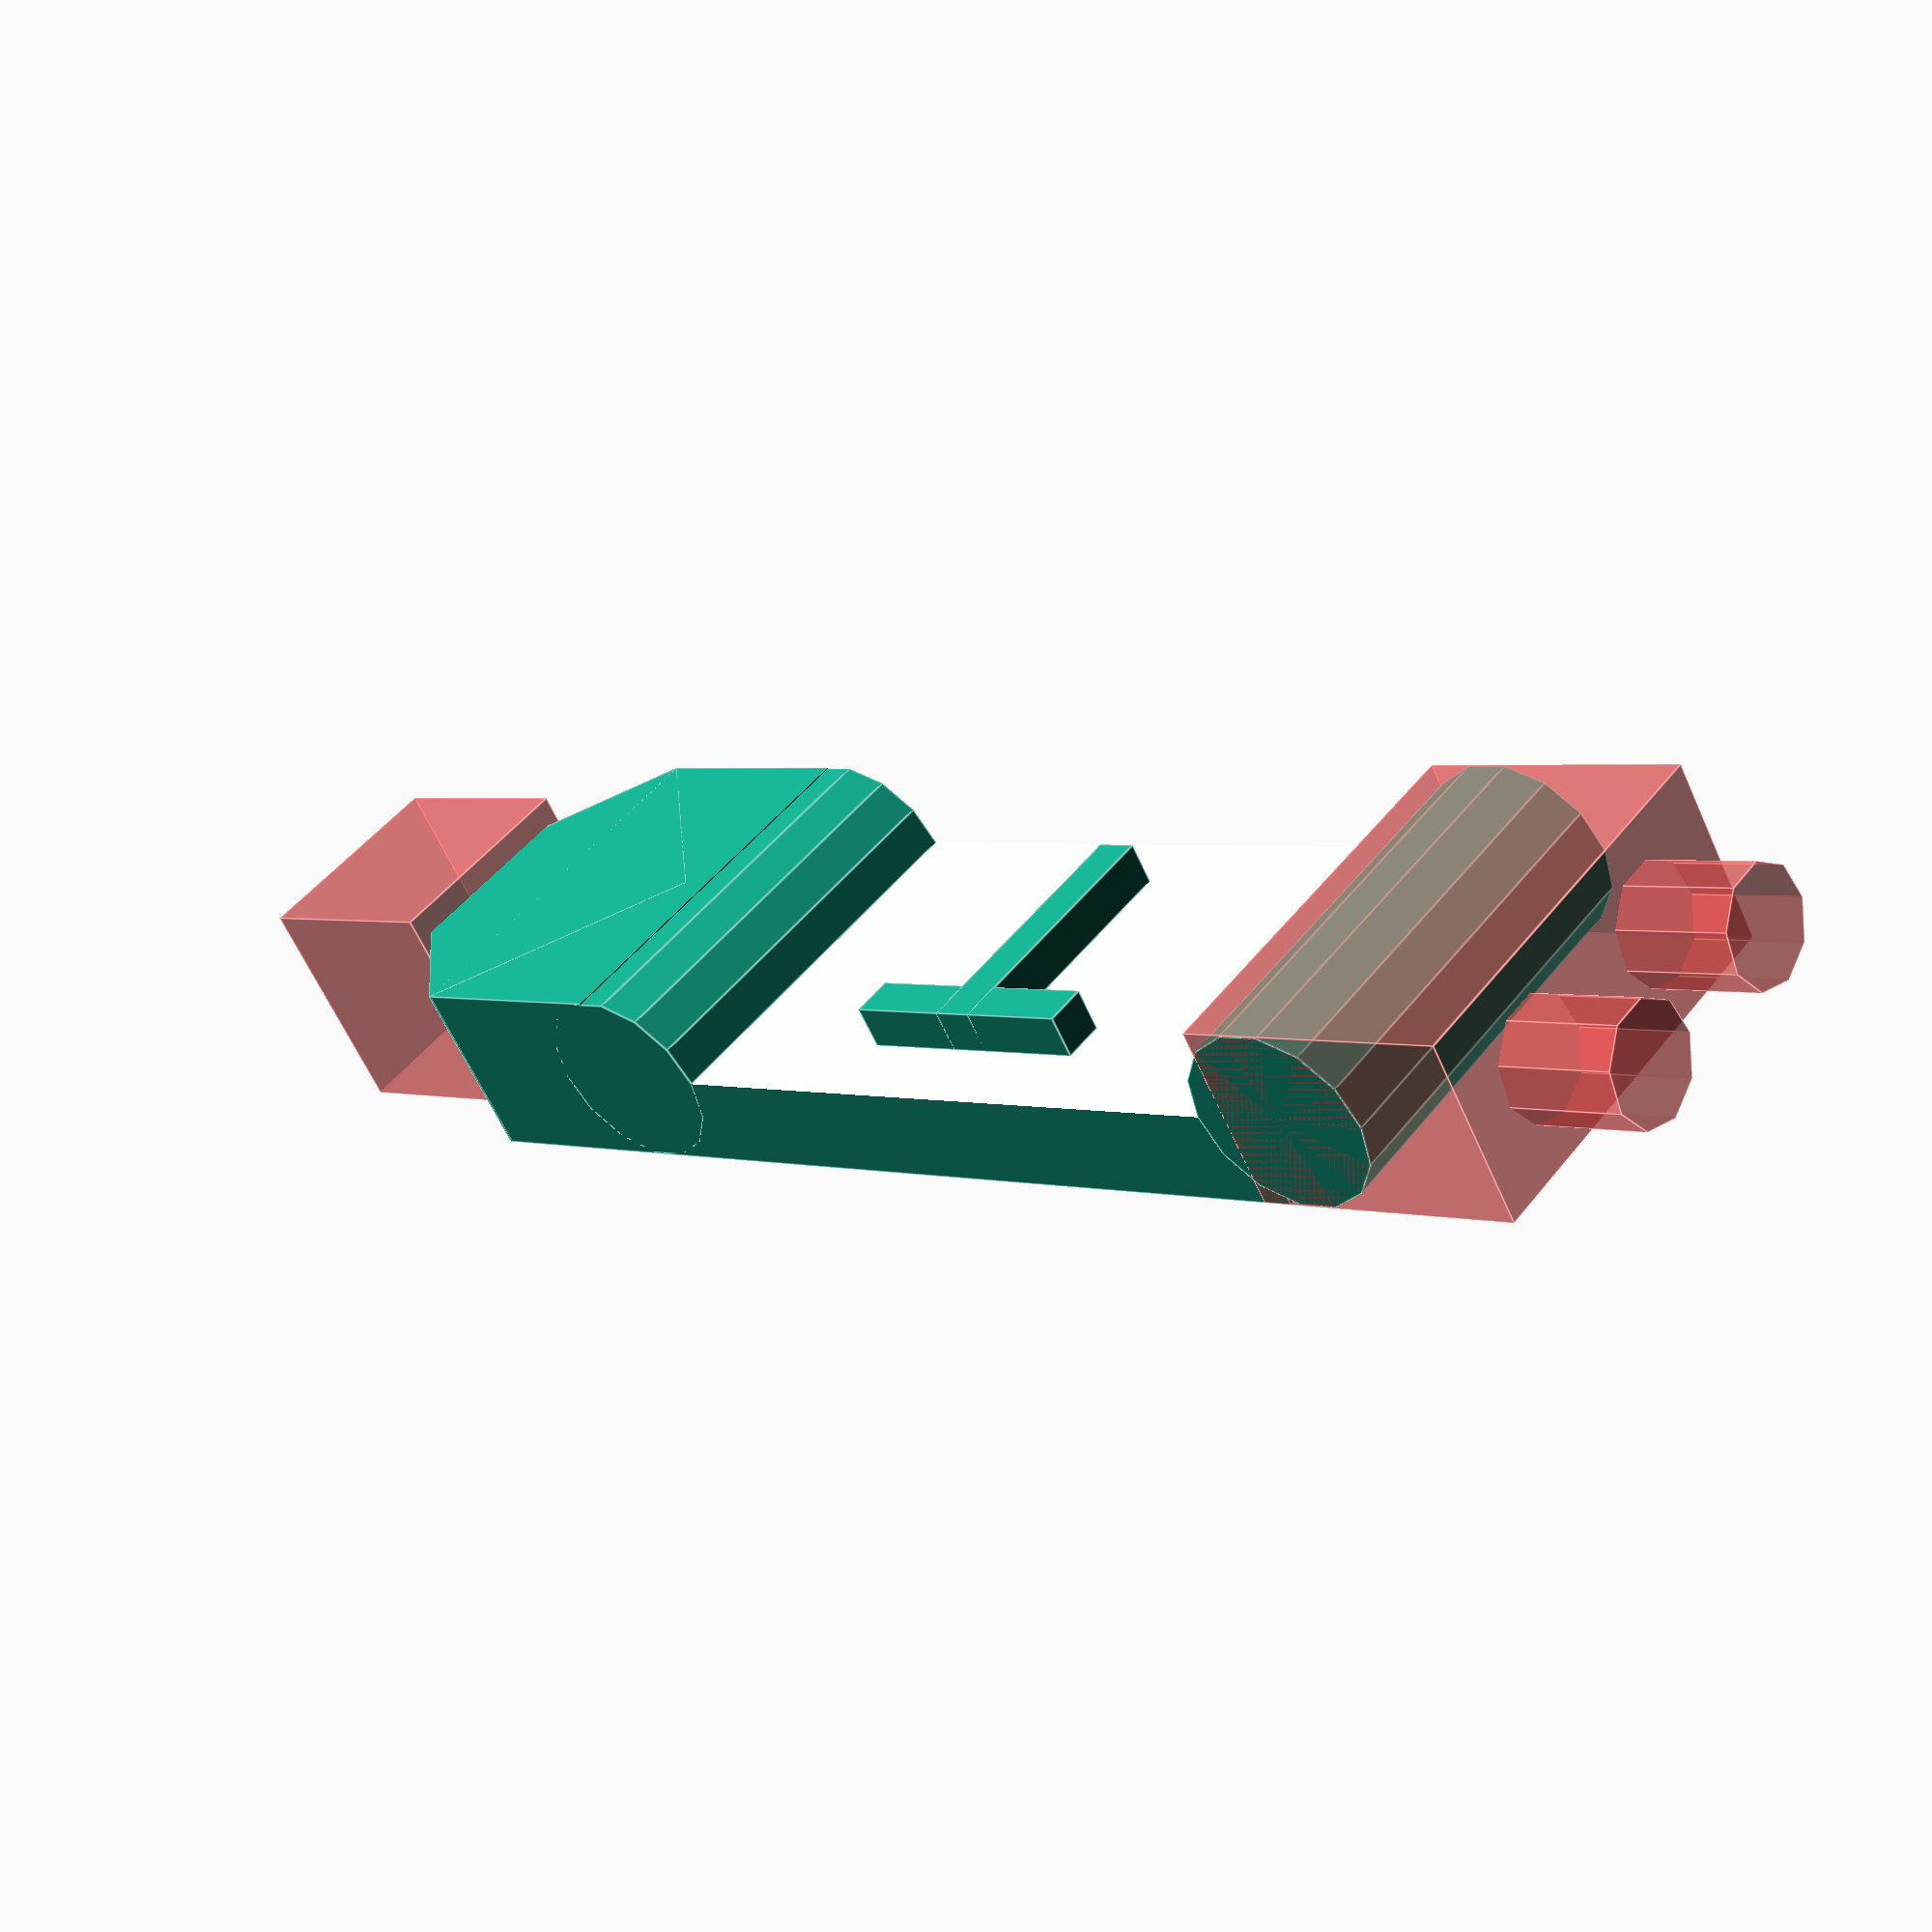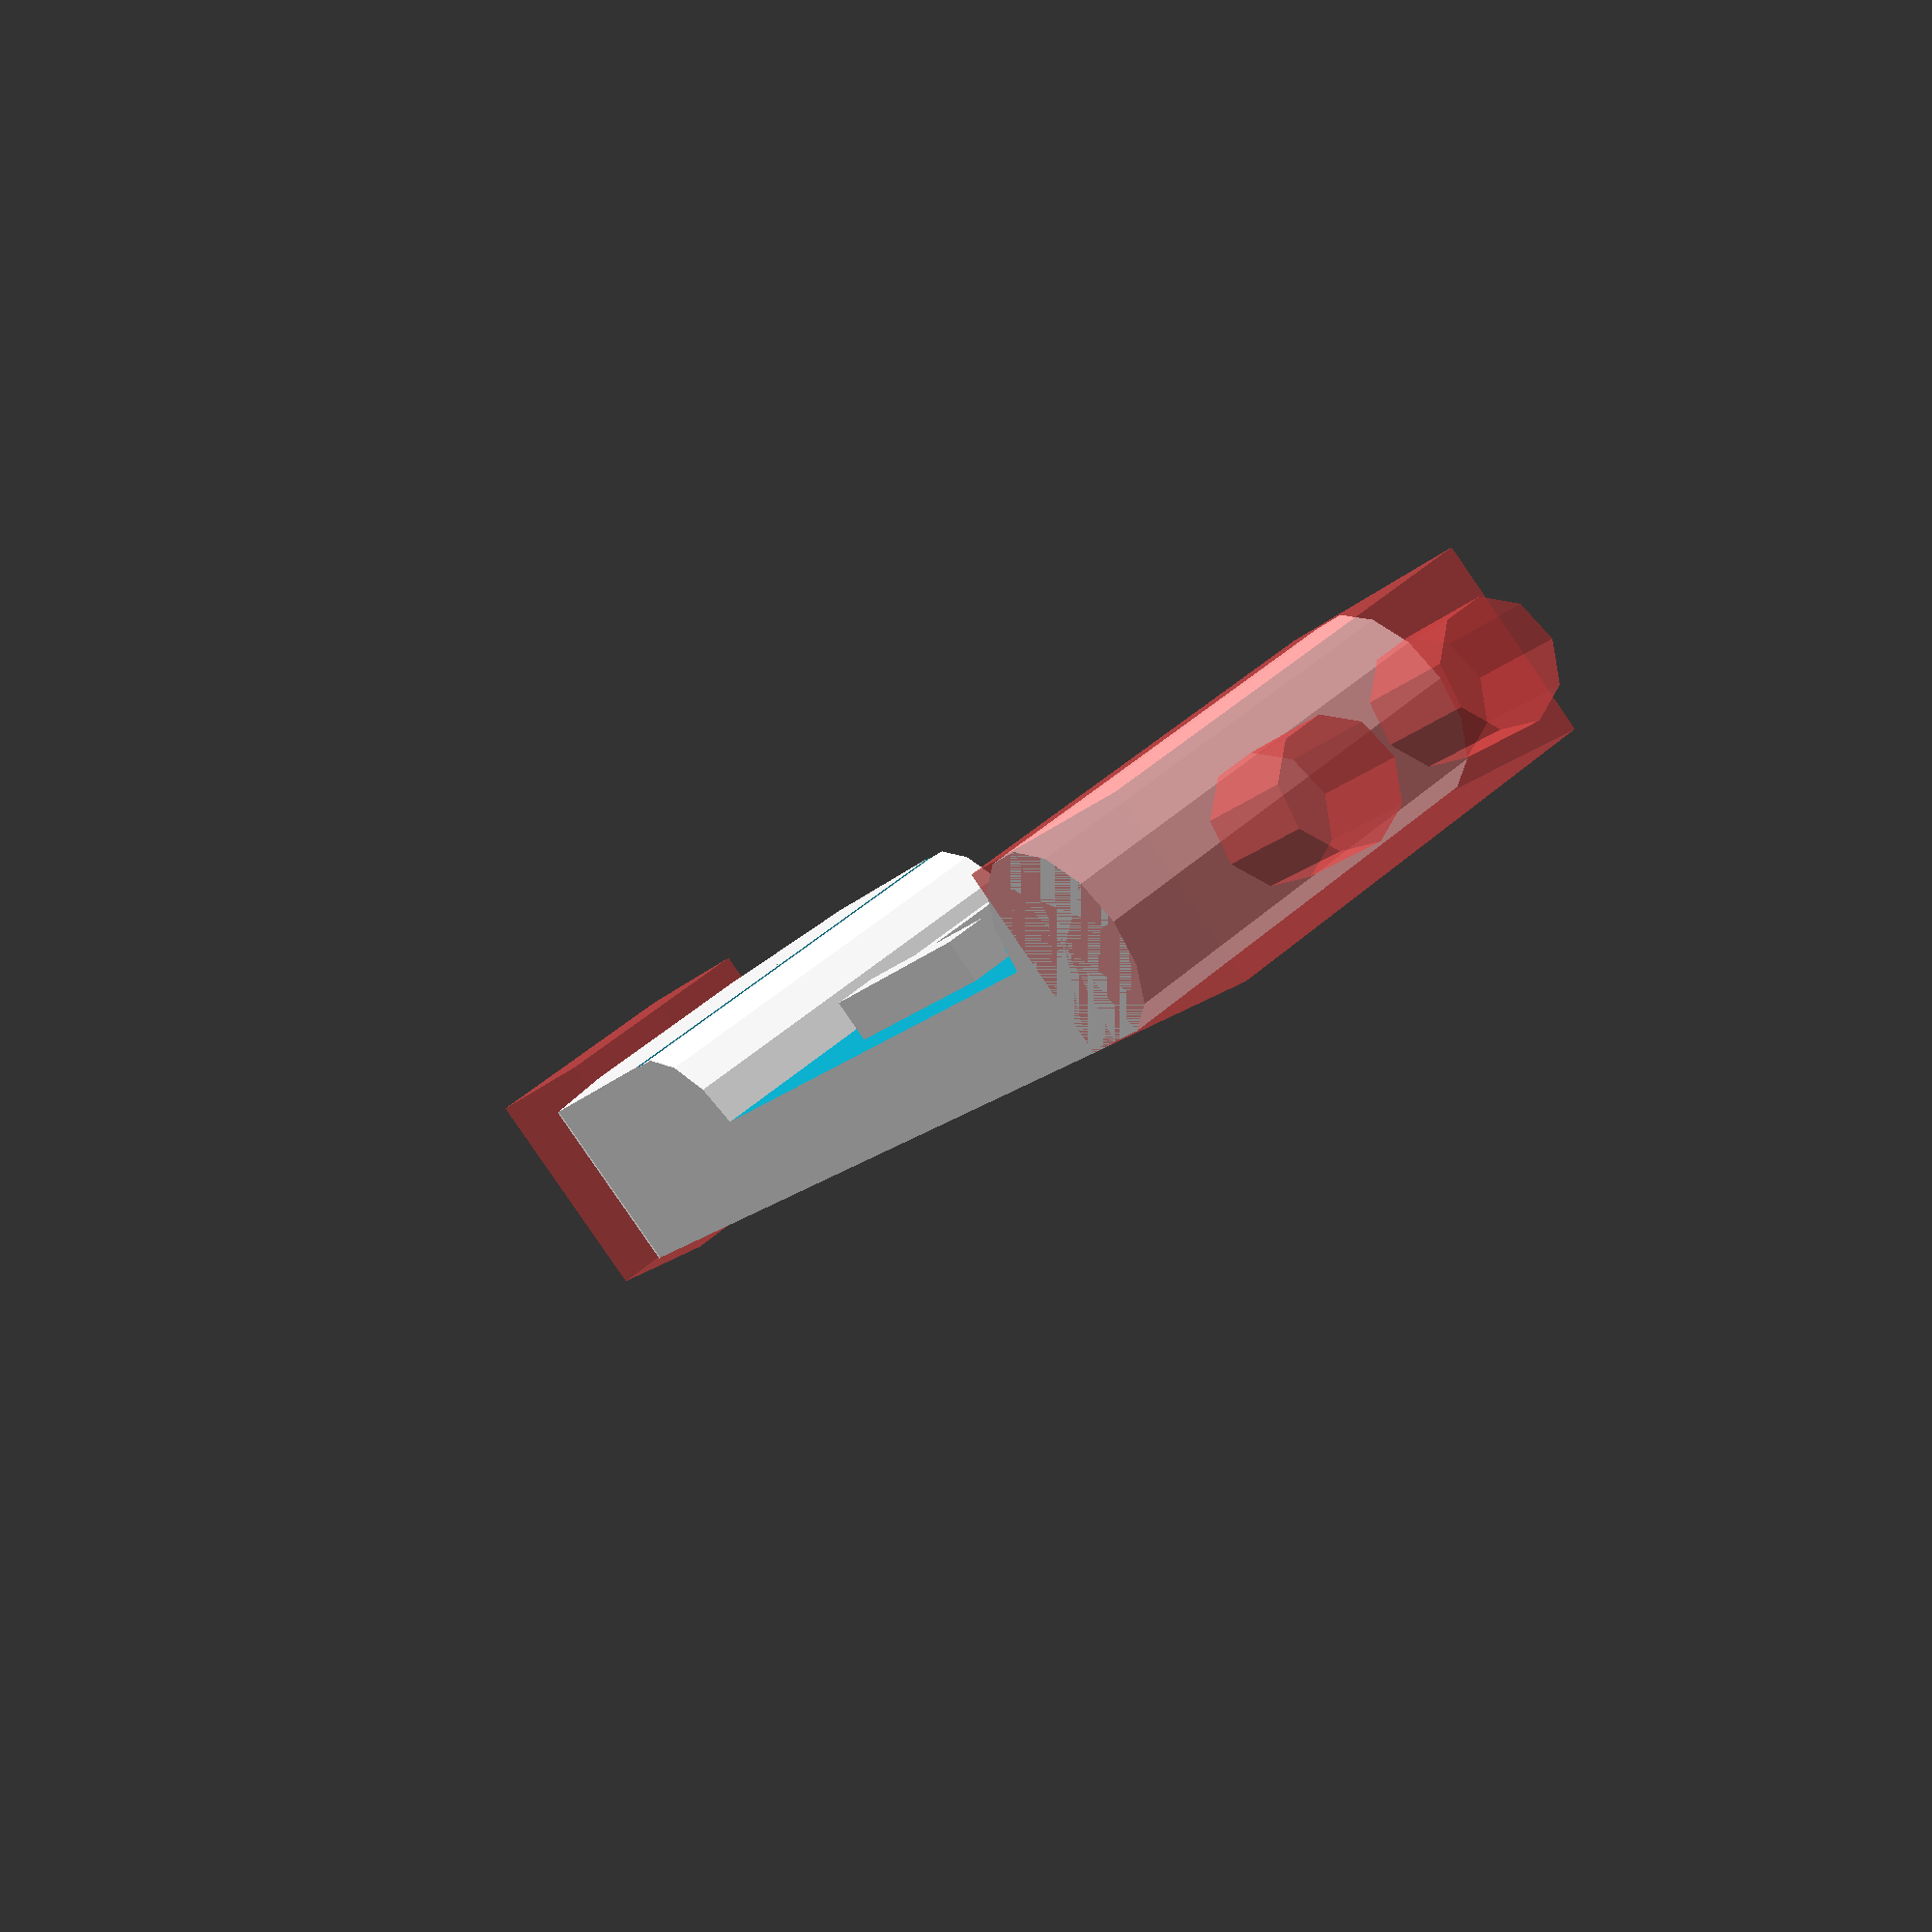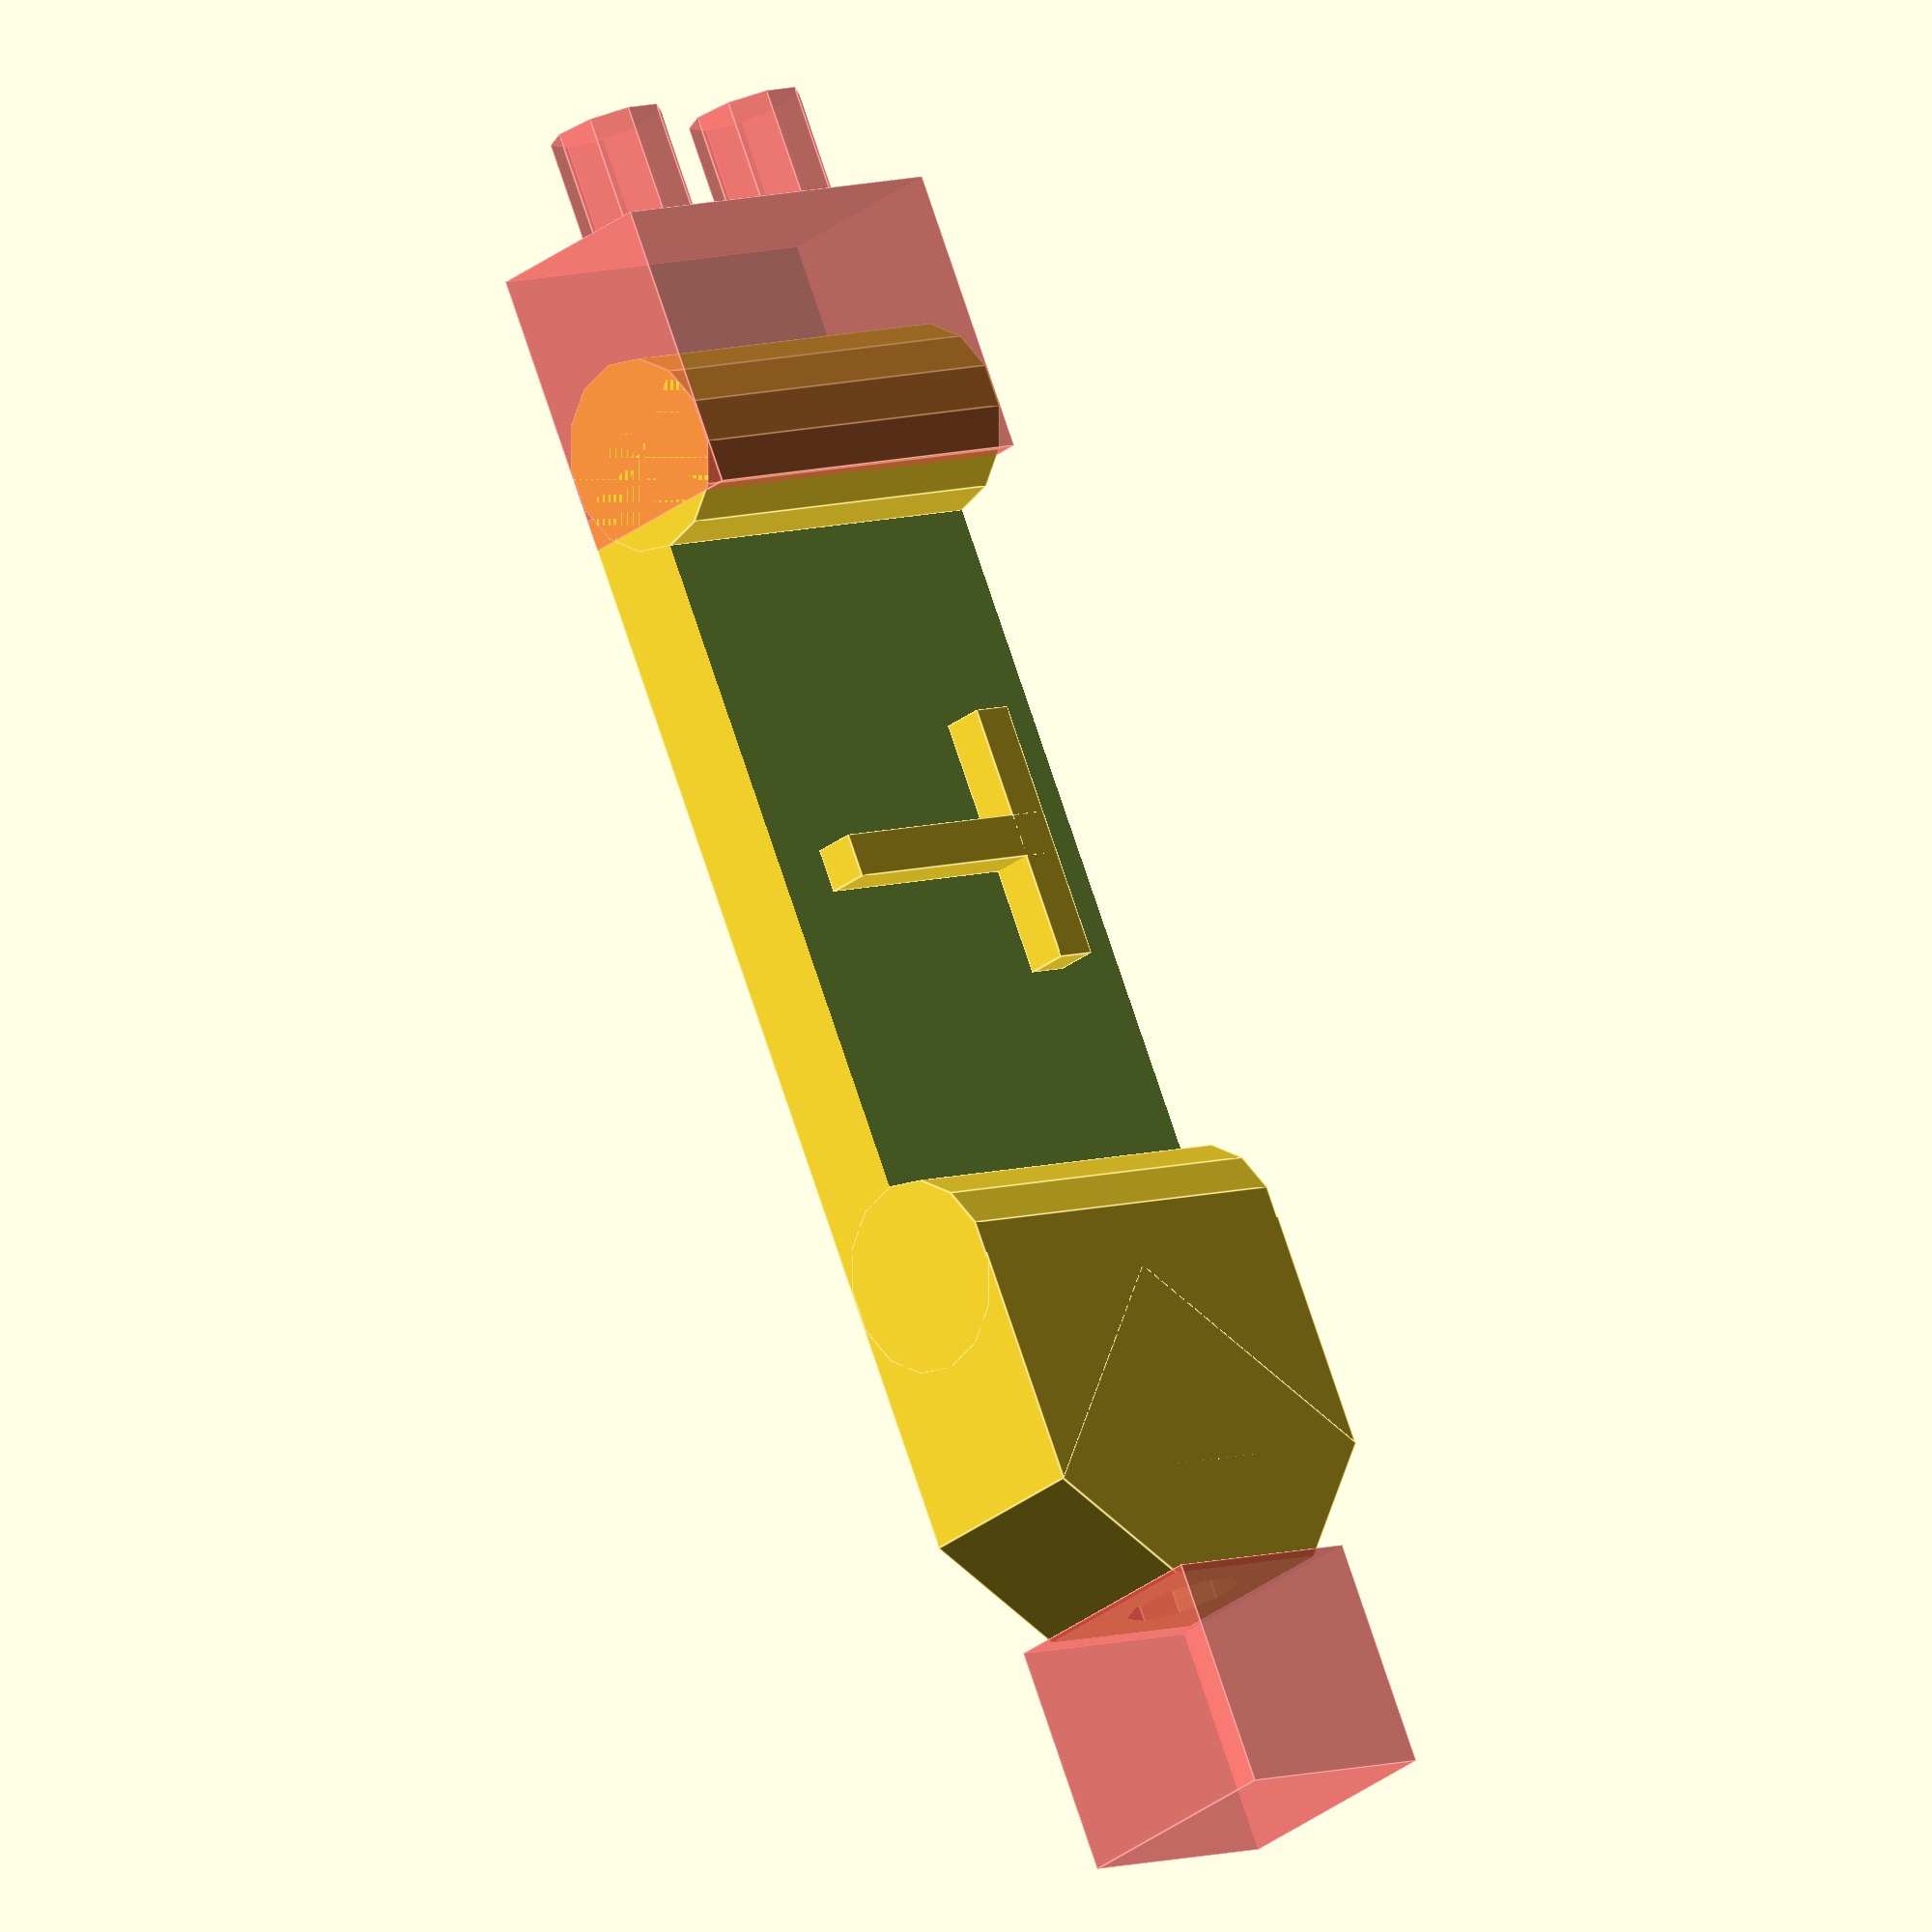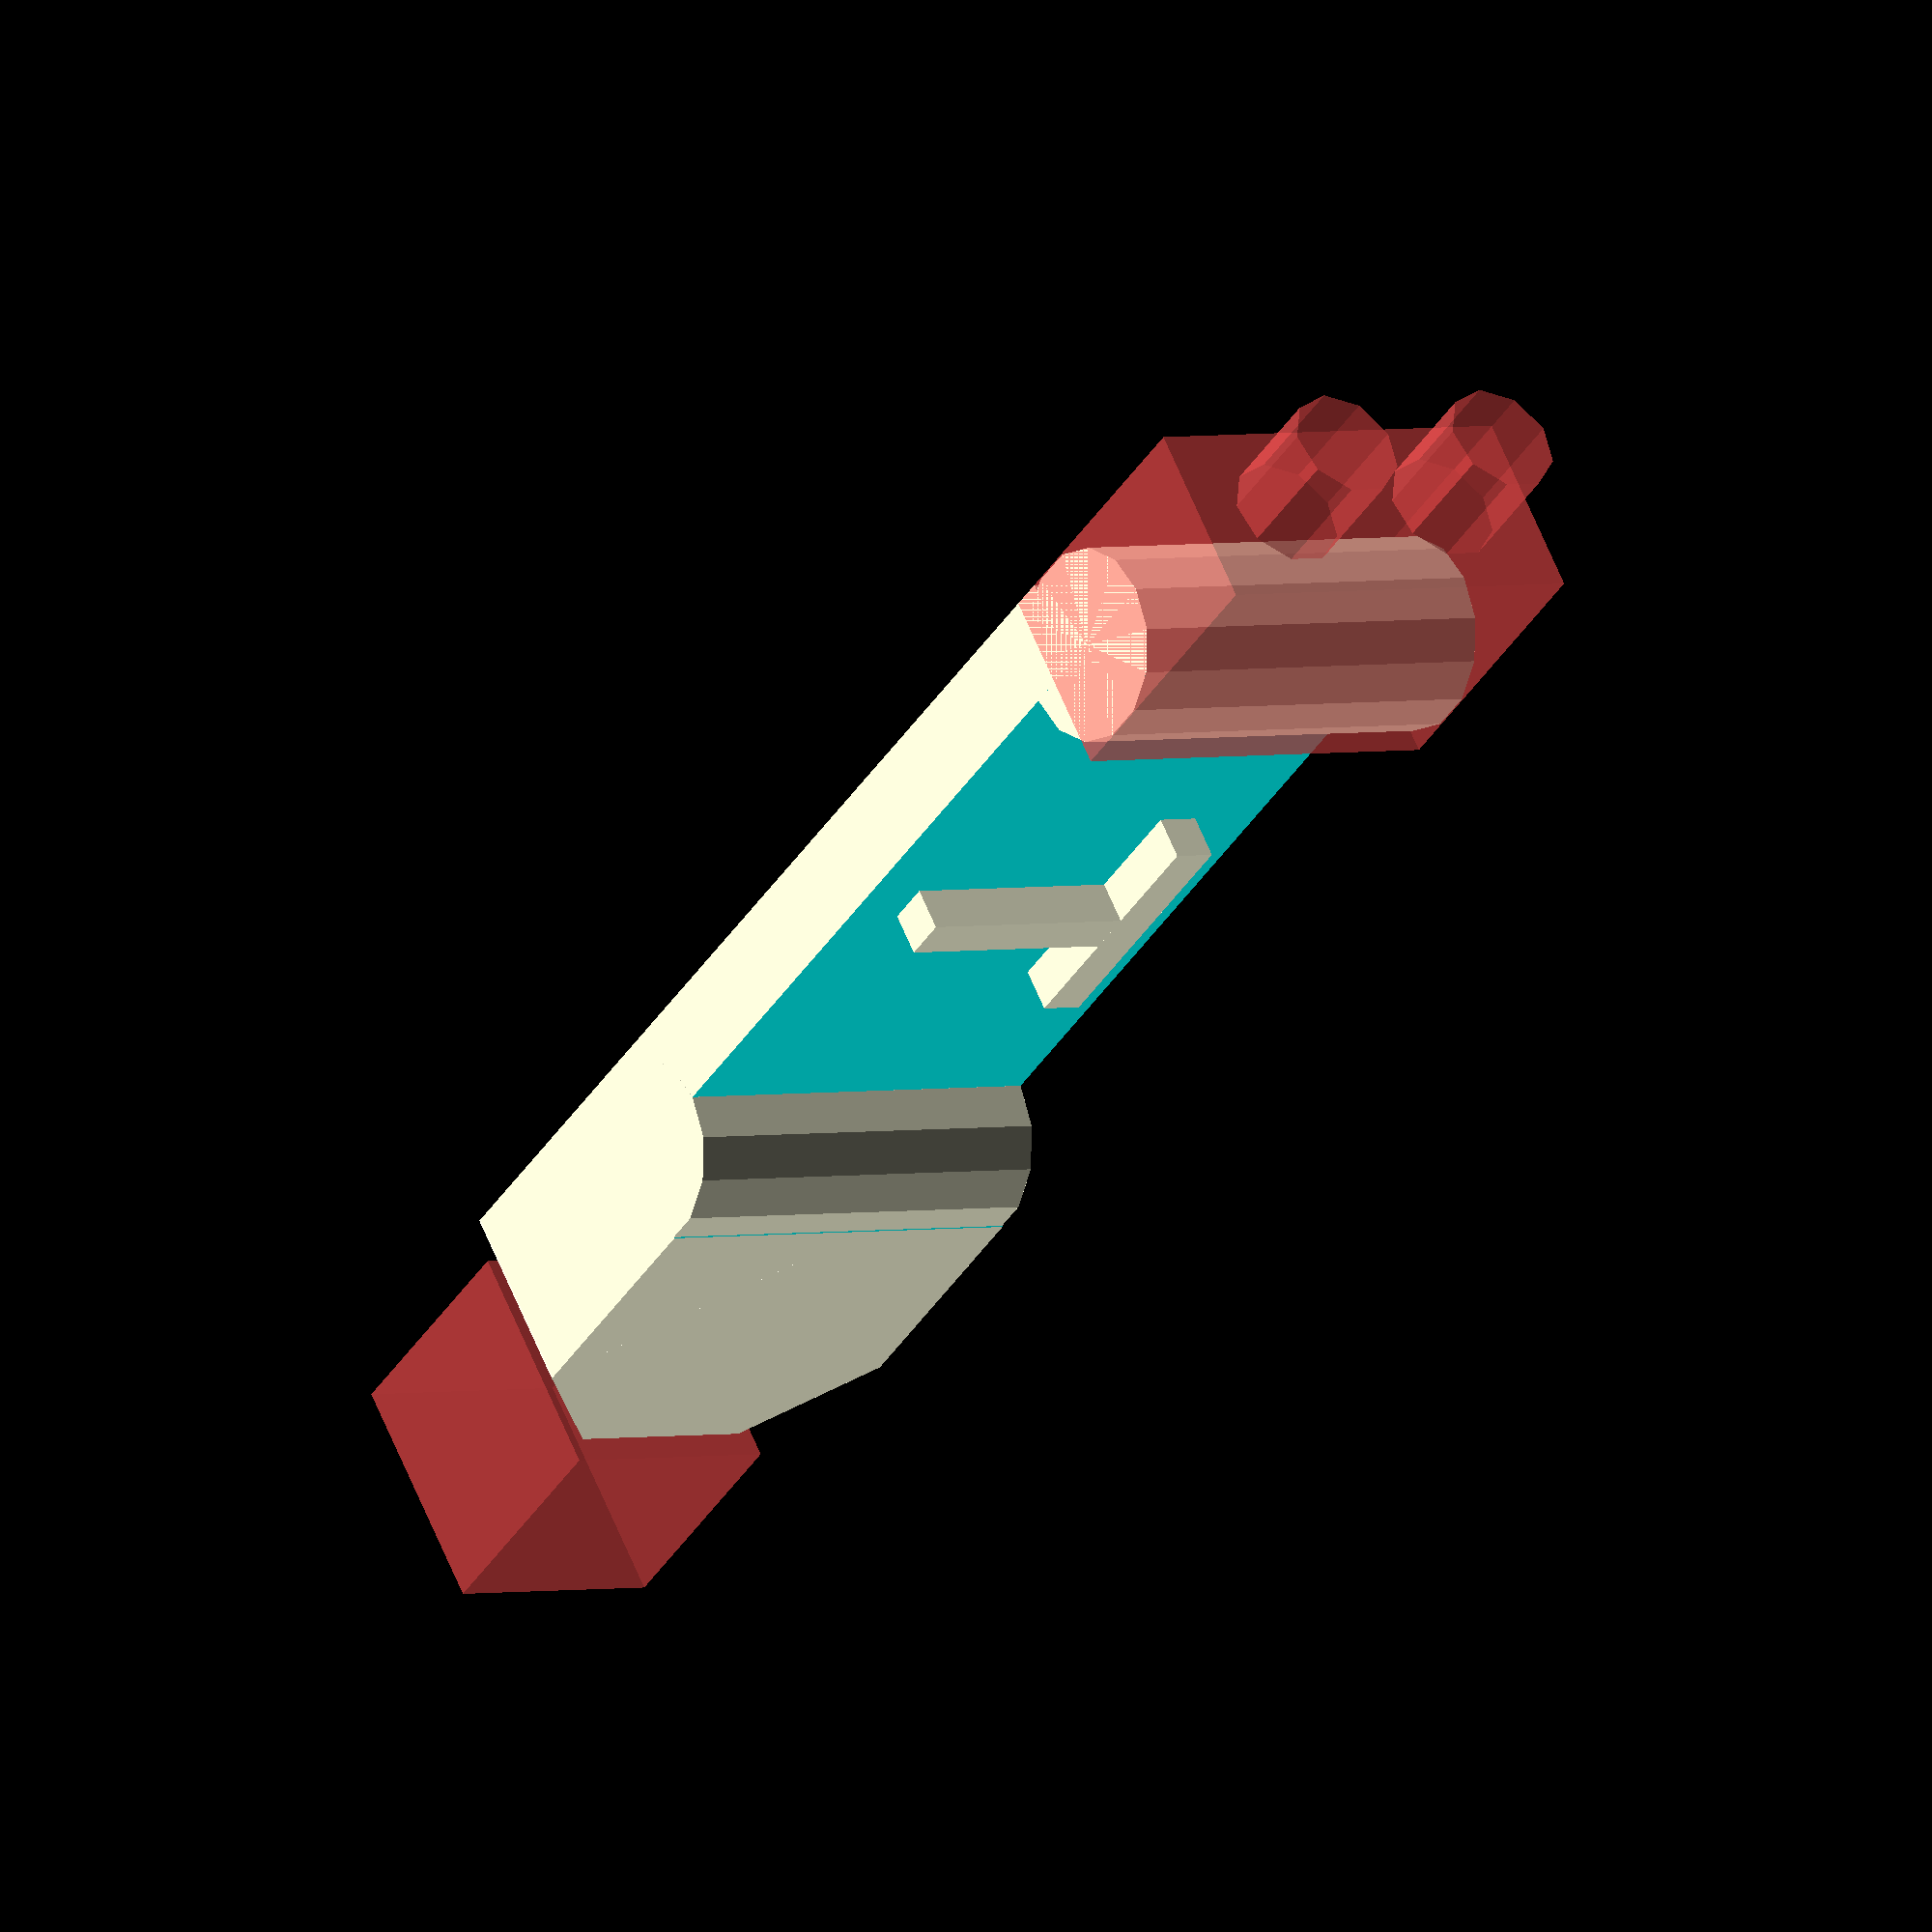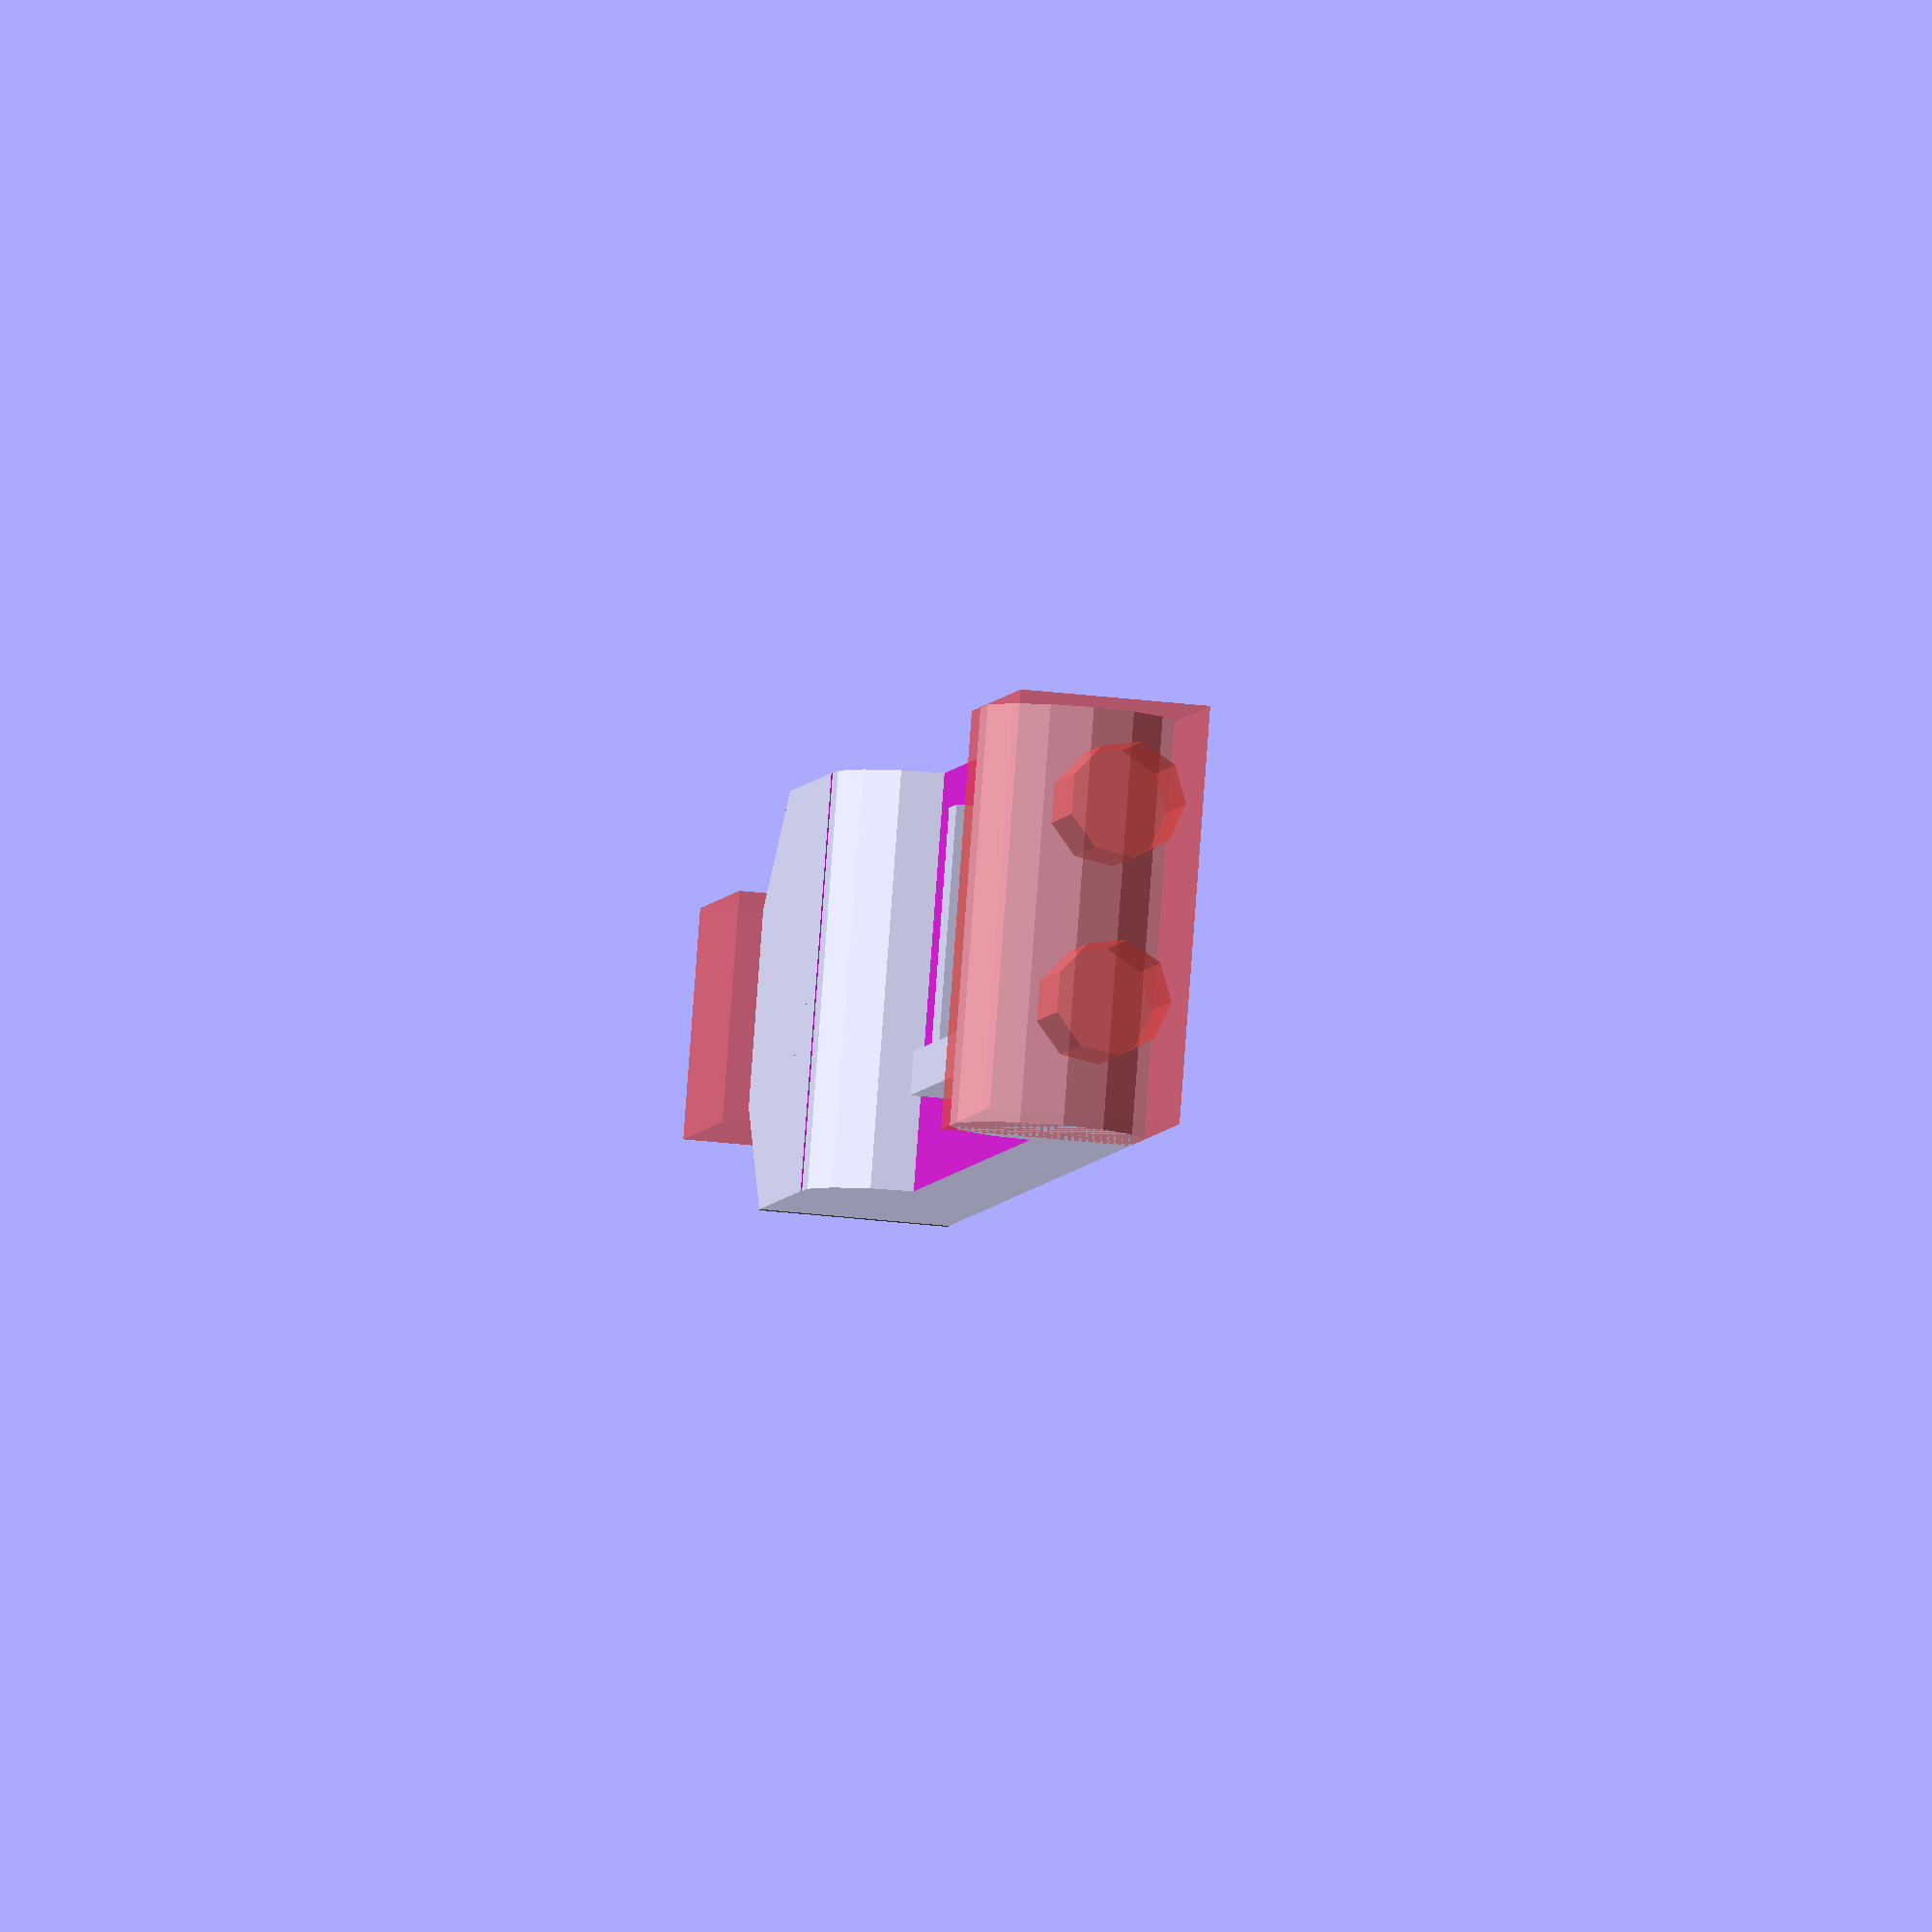
<openscad>
//Тимин

x=50;
y=19;
z=9;
dx=9;
d=2.67;

difference() {
union() { 
 translate([0, 0, 0]) cube ([x, y, z-0.3], center=true);

  translate([-25, 0, 0]) rotate([0, 0, 45]) cube ([13.5, 13.5, z-0.3], center=true);
 
   #translate([30.1, 0, 0]) cube ([13.1, 19, z-0.3], center=true);

}  
  translate([6, 0, 3]) cube ([x-10, y+2, z/1.5], center=true); //space


   #translate([-35.3, 0, 0]) cube ([10.5, 10.5, z+2], center=true);


    #rotate([0, 90, 0]) translate([0, 0, -35.3]) cylinder(dx, d, d);

     #rotate([0, 90, 0]) translate([0, 4.5, 33.1]) cylinder(dx, d,  d);

      #rotate([0, 90, 0]) translate([0, -4.5, 33.1]) cylinder(dx, d,  d);
}

rotate([90, 0, 0]) translate([-13.5, 0, -9.5]) cylinder(19, 4.4, 4.4);

rotate([90, 0, 0]) translate([26.5, 0, -9.5]) cylinder(19, 4.4, 4.4);

//буква Т означает Тимин
xx=2;
e=12;
dt=5; //move to X   T
translate([dt, -6, 0]) cube([xx, e+0.7, xx]);
translate([dt-4.9, -6, 0]) cube([e, xx, xx]);




</openscad>
<views>
elev=241.7 azim=219.6 roll=156.0 proj=p view=edges
elev=265.9 azim=239.8 roll=145.5 proj=p view=wireframe
elev=208.6 azim=65.4 roll=220.3 proj=o view=edges
elev=297.9 azim=302.7 roll=337.9 proj=o view=wireframe
elev=208.1 azim=203.4 roll=100.6 proj=o view=wireframe
</views>
